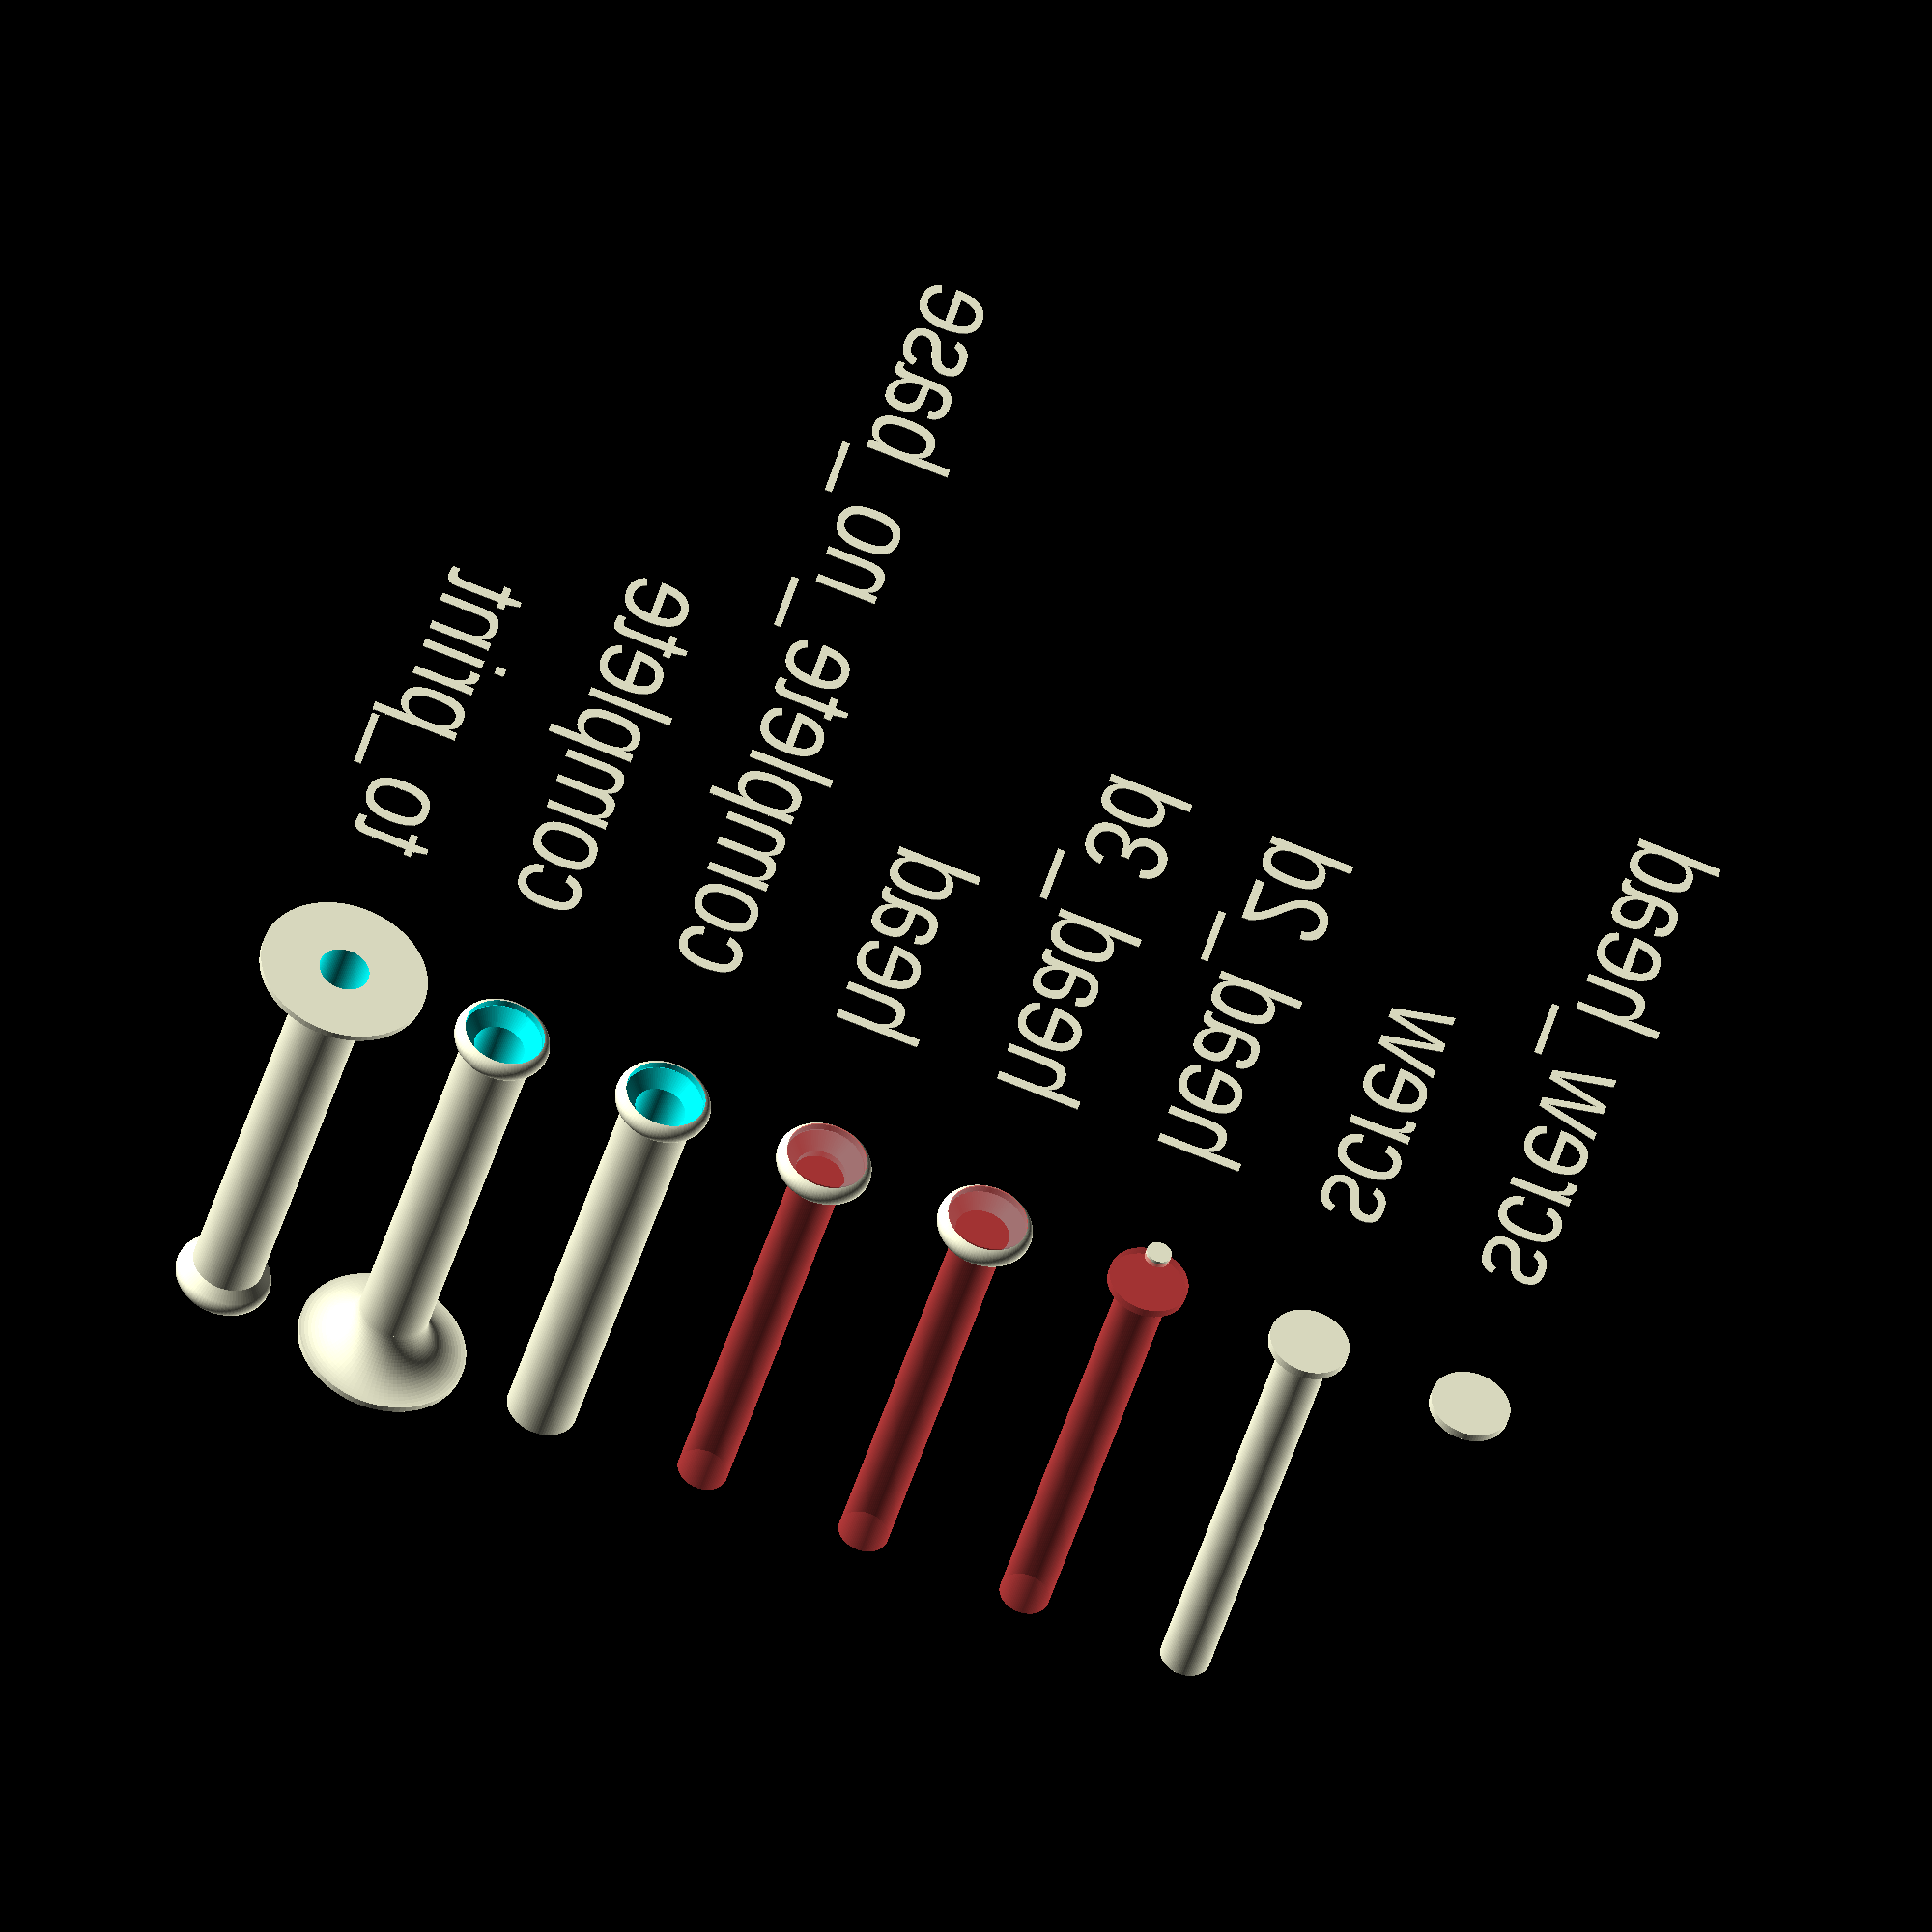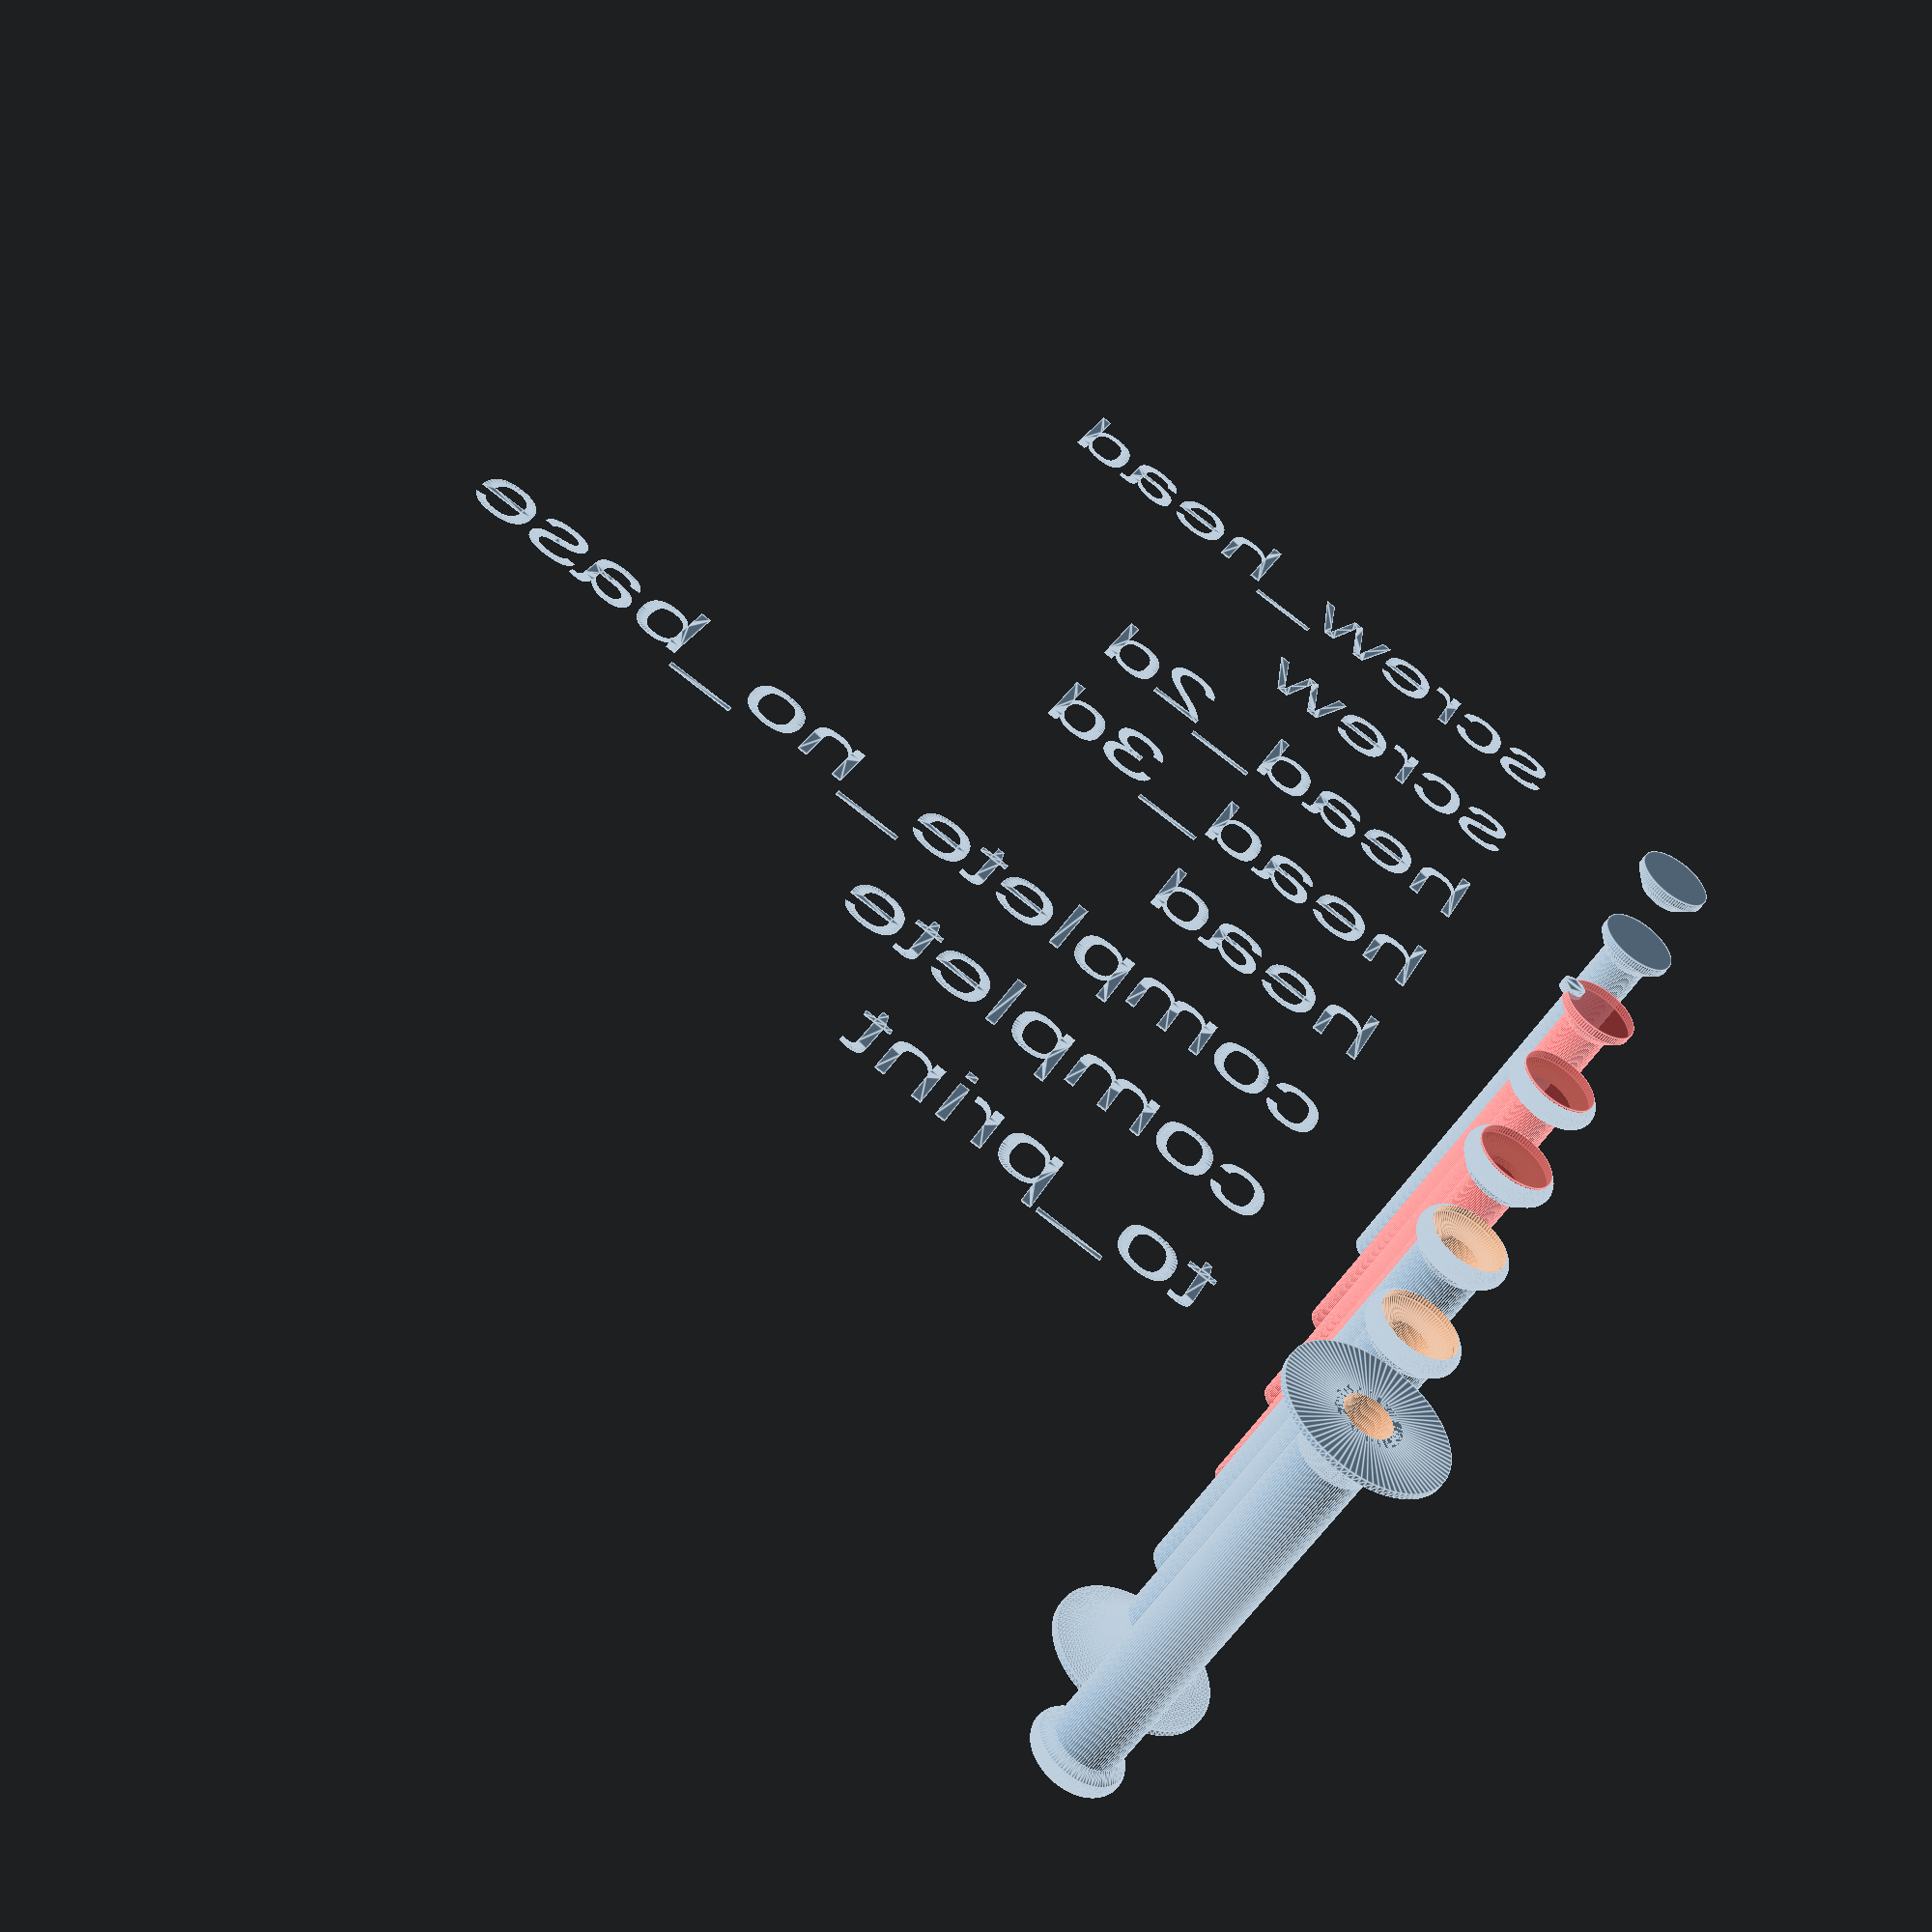
<openscad>
// printer options
extrusion_width=1.2;
layer_h=0.4;

// options
screw=6; // diameter of hole for screw threads
screw_head=9.5; // outer diameter of screw head
screw_head_lip=1; // height of outer lip of screw head

height=58; // total height of hanger
wall=extrusion_width; // how thick the wall of the shaft should be
head_d=3; // diameter of circle that goes around the edge of the screw head
base=20; // diameter of base
base_h=layer_h*2; // height of base (does not include rounding to shaft)

//calcualted 
$fn=90;
pad=0.1;
padd=pad*2;
body=screw+wall*2;
head_r=head_d/2;
screw_head_h=(screw_head-screw)/2;
base_r=(base-body)/2;
total_base_h=base_h+base_r;

module complete() {
    complete_no_base();
    base();
}

module complete_no_base() {
    difference() {
        body();
        screw();
    }
}

module body() {
    head();
    shaft();
}

module head() {
    hull() {
        head_3d();
        translate([0,0,head_r])
        cylinder(h=head_r*1.5,d=body);
    }
}

module head_3d() {
    translate([0,0,head_d/2])
    rotate_extrude(angle=360, convexity=2) {
        head_2d();
    }
}

module head_2d() {
    translate([body/2,0,0])
    circle(d=head_d);
}

module shaft() {
    translate([0,0,head_r])
    cylinder(h=height-head_r,d=body);
}

module screw_shaft() {
    cylinder(h=height+pad,d=screw);
}

module screw_head() {
    // top lip
    translate([0,0,-pad])
    cylinder(d=screw_head,h=screw_head_lip+pad);

    // slice in between to make preview cleaner
    translate([0,0,screw_head_lip-pad])
    cylinder(d=screw_head-padd,h=padd);
    
    // angled part 
    translate([0,0,screw_head_lip])
    cylinder(h=screw_head_h+pad,d2=screw,d1=screw_head);
}

module screw() {
    screw_head();
    screw_shaft();
}

module base() {
    difference() {
        base_positive();
        screw();
    }
}

module base_positive() {
    translate([0,0,height-total_base_h])
    rotate_extrude(angle=360, convexity=2)
    difference() {
        square([base/2,total_base_h]);
        translate([base/2,0])
        circle(base_r);
    }
}

module spaced() {
    for ( i= [0:1:$children-1])
    translate([0,base*i,0])
    children(i);
}

module label(string) {
    translate([base,-screw_head/2,0])
    linear_extrude(pad)
    text(string, height=screw_head);
    children();
}

module timeline() {
    spaced() {
        label("to_print") to_print() complete();
        label("complete") complete();
        label("complete_no_base") complete_no_base();
        label("head")
        difference() {
            head();
            #screw();
        }
        label("head_3d")
        difference() {
            head_3d();
            #screw();
        }
        label("head_2d")
        union() {
            head_2d();
            #screw();
        }
        label("screw")screw();
        label("screw_head")screw_head();
    }
}

module to_print() {
    translate([0,0,height])
    mirror([0,0,1])
    children();
}

// https://www.thingiverse.com/thing:2985920
display="";
if (display == "") timeline();
if (display == "screw_hanger.stl") to_print() complete();
if (display == "screw_hanger_no_base.stl") to_print() complete_no_base();

</openscad>
<views>
elev=220.3 azim=74.4 roll=14.4 proj=o view=wireframe
elev=232.3 azim=156.5 roll=30.4 proj=p view=edges
</views>
